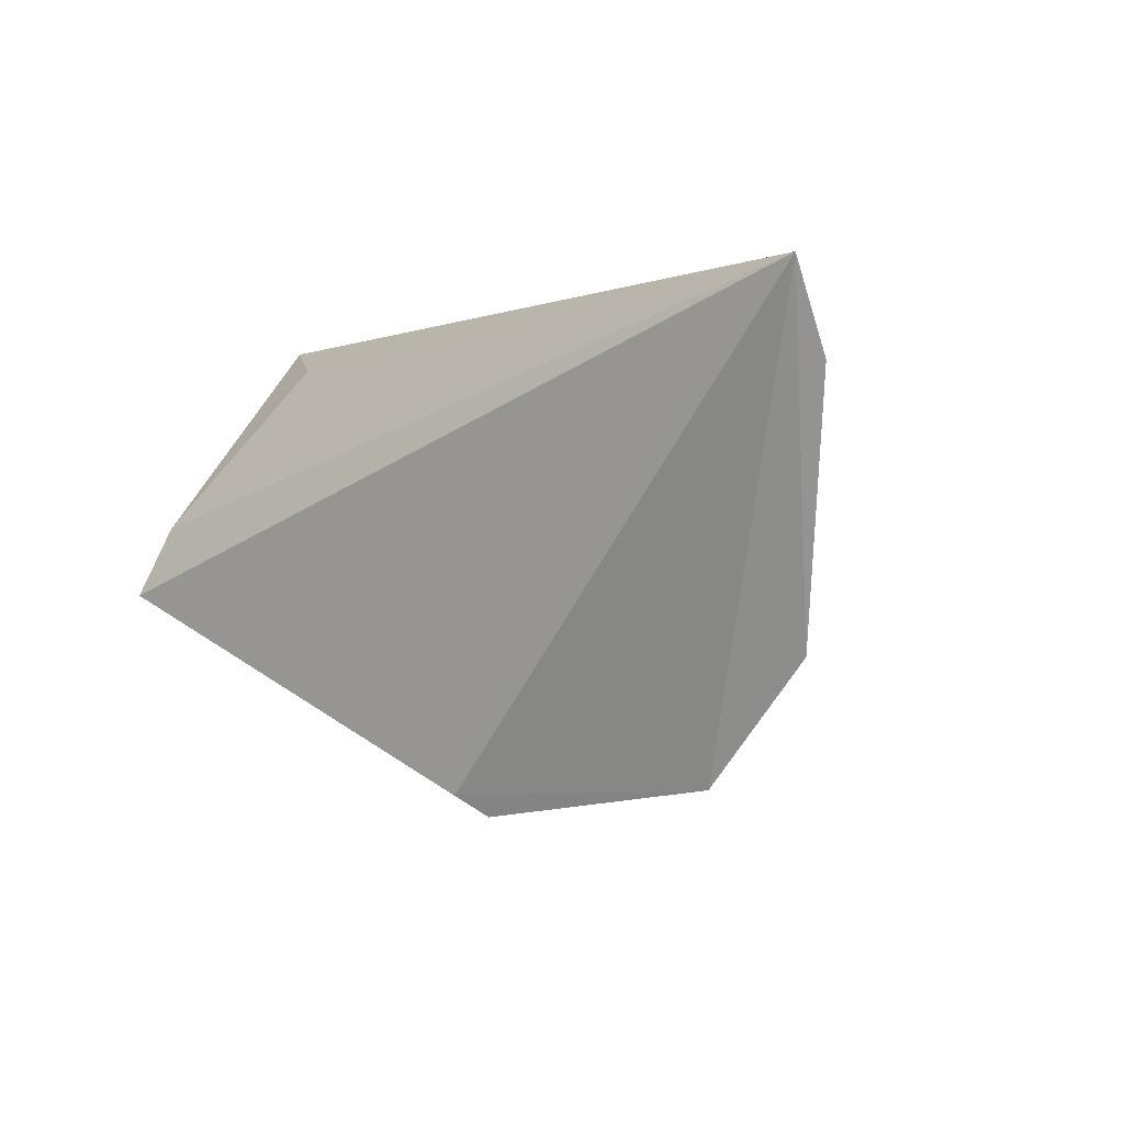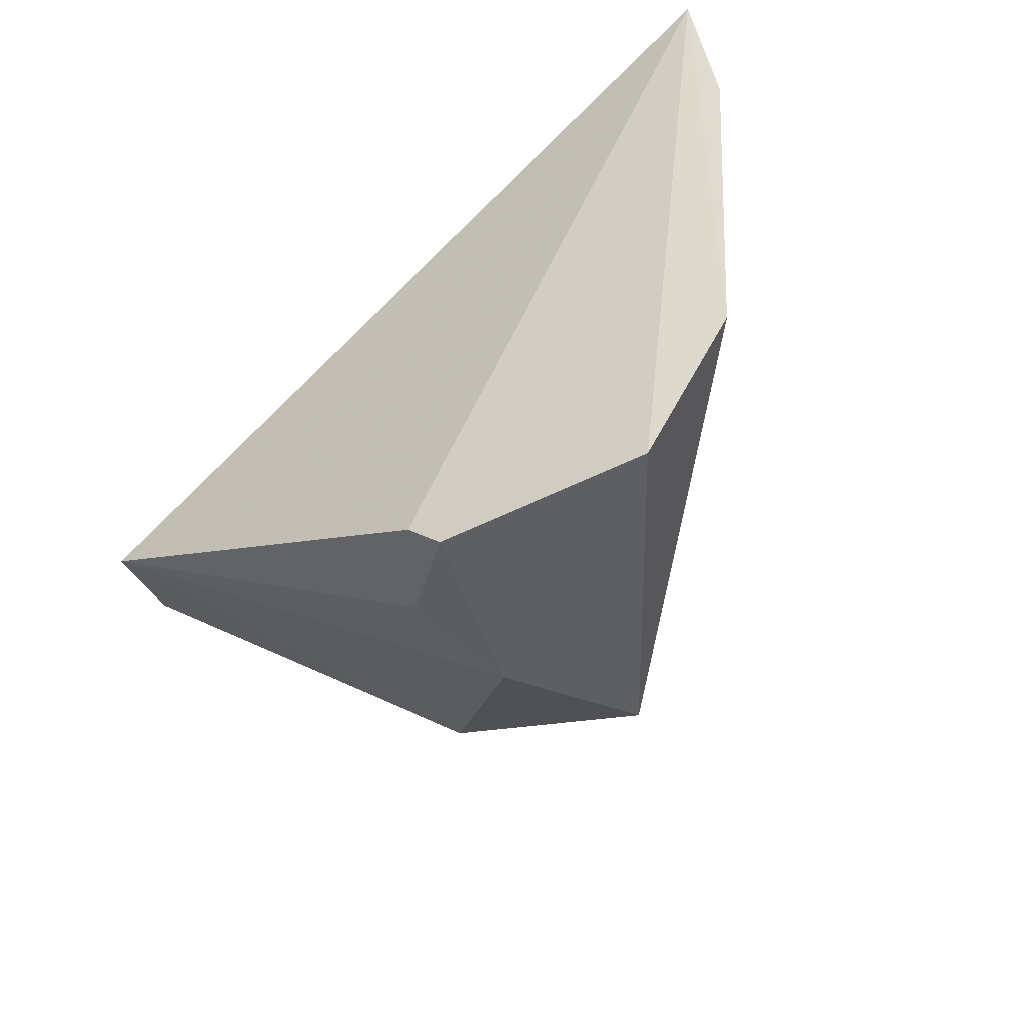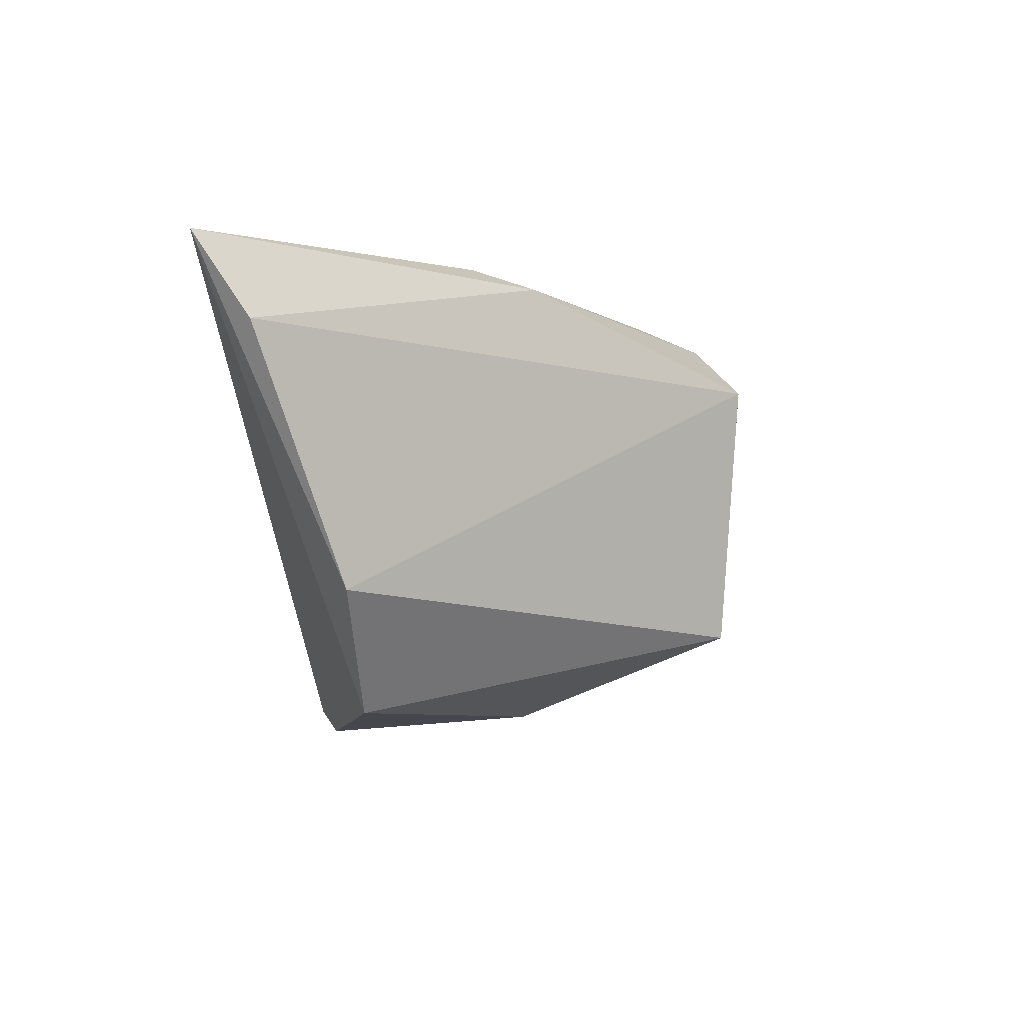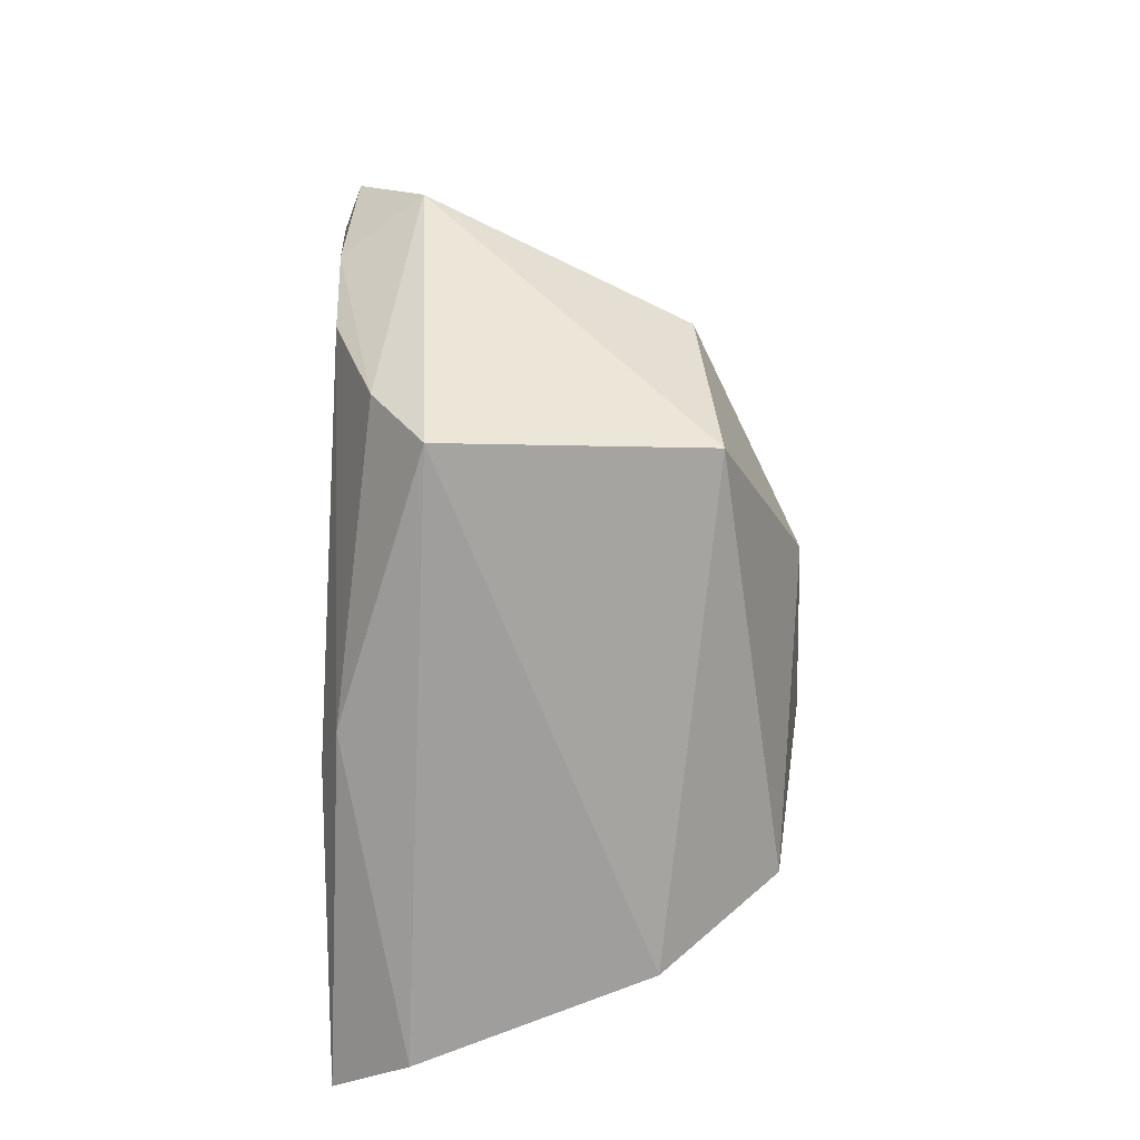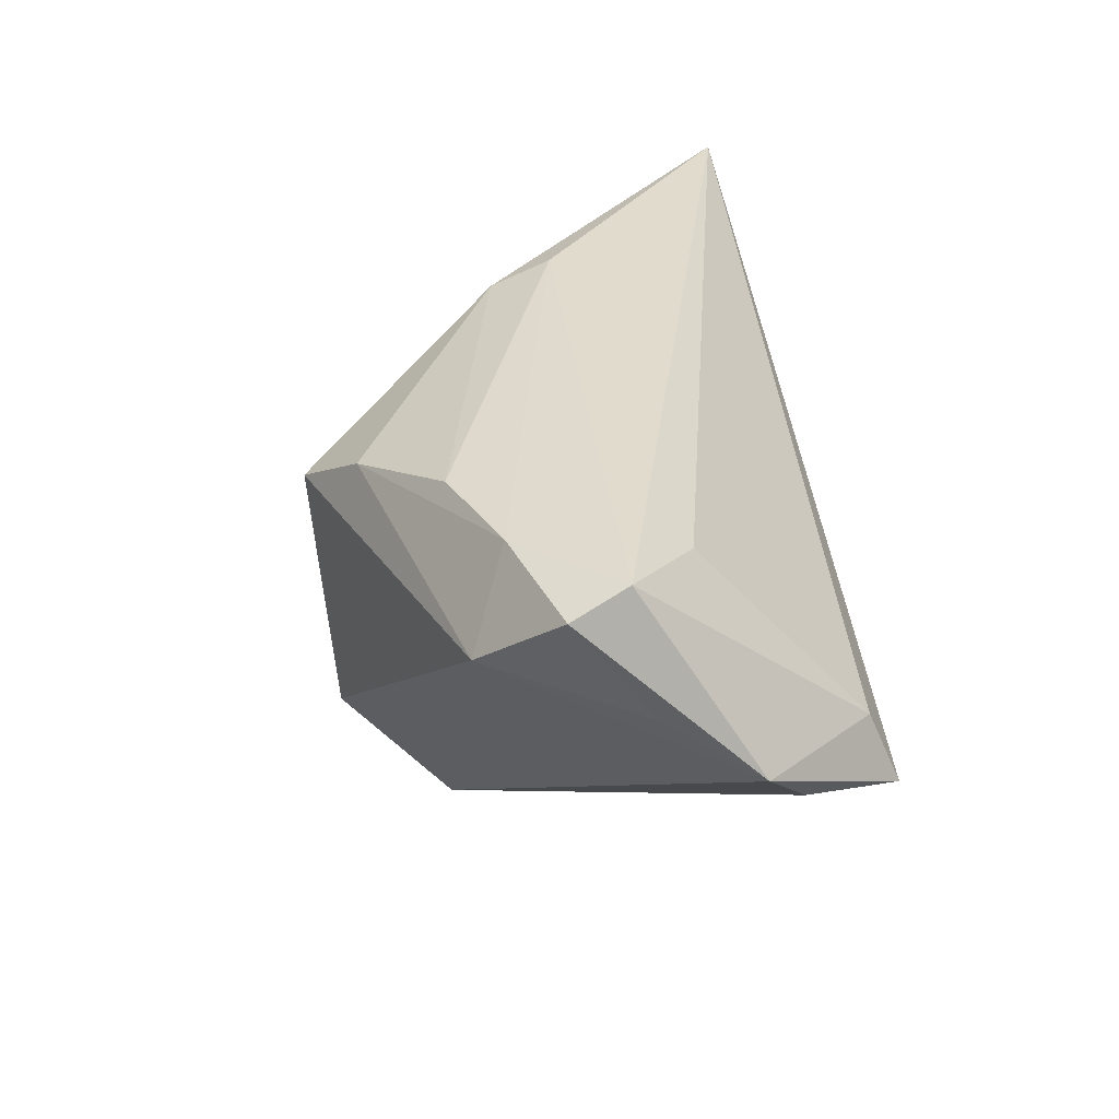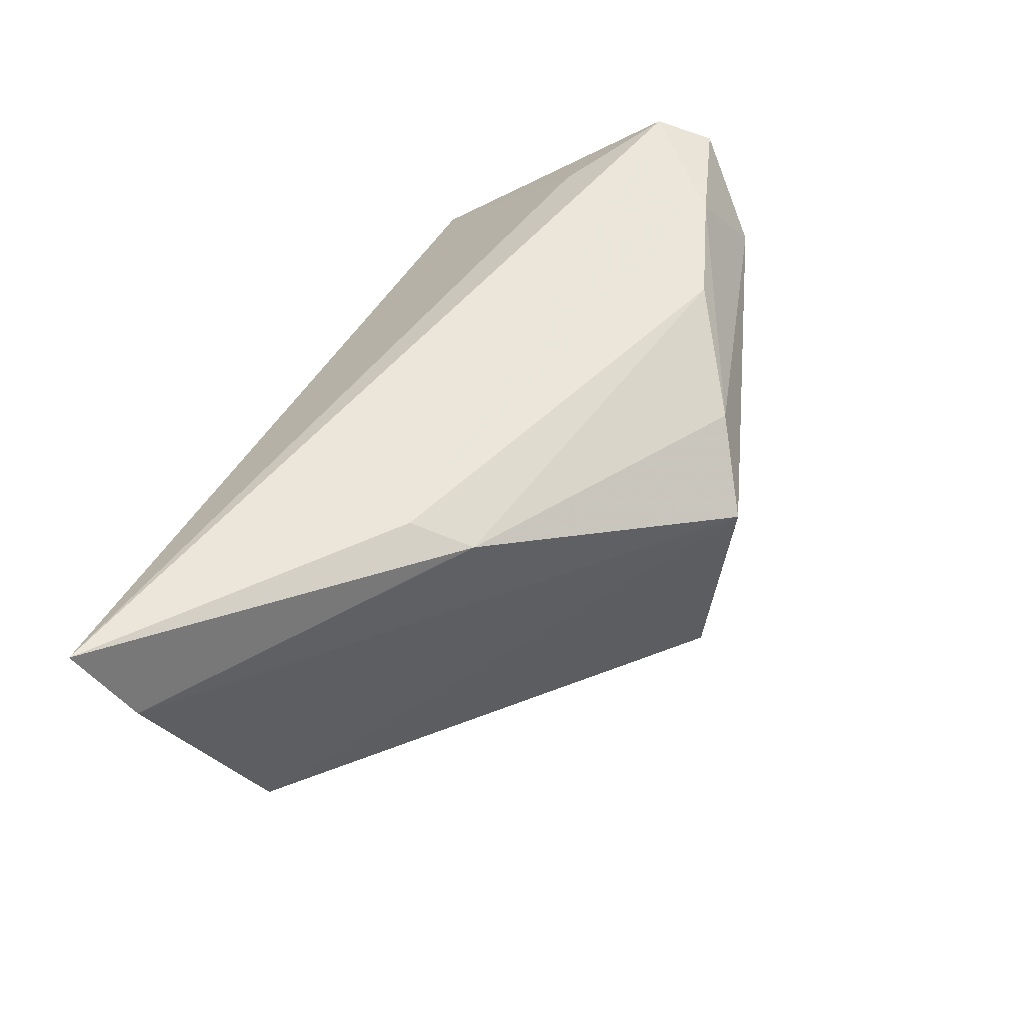
<metadata>
{"format":"obj","ext":"obj","renderer":"f3d","projection":"perspective","resolution":1024,"background":"white","views":[{"elev":-0.8,"azim":40.3,"up":"+Z"},{"elev":-46.9,"azim":40.7,"up":"+Z"},{"elev":-2.2,"azim":95.0,"up":"+Z"},{"elev":64.3,"azim":90.0,"up":"+Y"},{"elev":33.8,"azim":-99.8,"up":"+Z"},{"elev":56.2,"azim":112.9,"up":"+Z"}]}
</metadata>
<code>
v -0.05791 -0.007797 0.004346
v -0.03846 -0.002883 0.02321
v 0.01144 -0.01906 -0.03611
v -0.05166 -0.01412 -0.003702
v -0.0238 0.02344 0.02588
v 0.001813 0.03871 0.01287
v 0.008054 -0.0216 -0.03349
v -0.008445 0.03254 0.02009
v -0.05259 0.01404 0.02465
v -0.04298 -0.02408 0.0002313
v -0.04447 0.02345 0.01516
v 0.05252 -0.01062 -0.01583
v -0.0008361 -0.01029 -0.0335
v -0.04506 -0.02788 -0.008916
v 0.02864 0.00231 0.02734
v 0.02735 0.01064 0.02473
v 0.00794 -0.01445 -0.0355
v -0.0379 0.01857 0.02639
v 0.03868 -0.01059 -0.03179
v 0.06285 -0.02788 0.02734
v 0.001054 0.03604 -0.02288
v -0.02391 0.02396 -0.02031
v -0.0001619 0.006811 -0.03464
v -0.05039 0.006669 0.02734
v 0.06196 -0.02073 0.01659
v -0.05436 0.003782 0.01145
f 7 14 3
f 3 19 7
f 4 14 1
f 12 19 21
f 12 6 25
f 21 6 12
f 14 7 20
f 20 7 19
f 20 12 25
f 19 12 20
f 21 19 23
f 23 19 3
f 25 6 16
f 16 20 25
f 14 20 10
f 1 14 10
f 10 24 1
f 11 6 21
f 1 26 11
f 3 14 13
f 14 23 13
f 14 4 22
f 22 23 14
f 21 23 22
f 22 4 1
f 1 11 22
f 22 11 21
f 5 16 8
f 8 16 6
f 6 11 8
f 15 16 5
f 20 16 15
f 24 20 15
f 2 20 24
f 24 10 2
f 2 10 20
f 18 15 5
f 24 15 18
f 5 8 18
f 18 8 11
f 9 11 26
f 1 24 9
f 9 26 1
f 24 18 9
f 9 18 11
f 17 23 3
f 3 13 17
f 17 13 23

</code>
